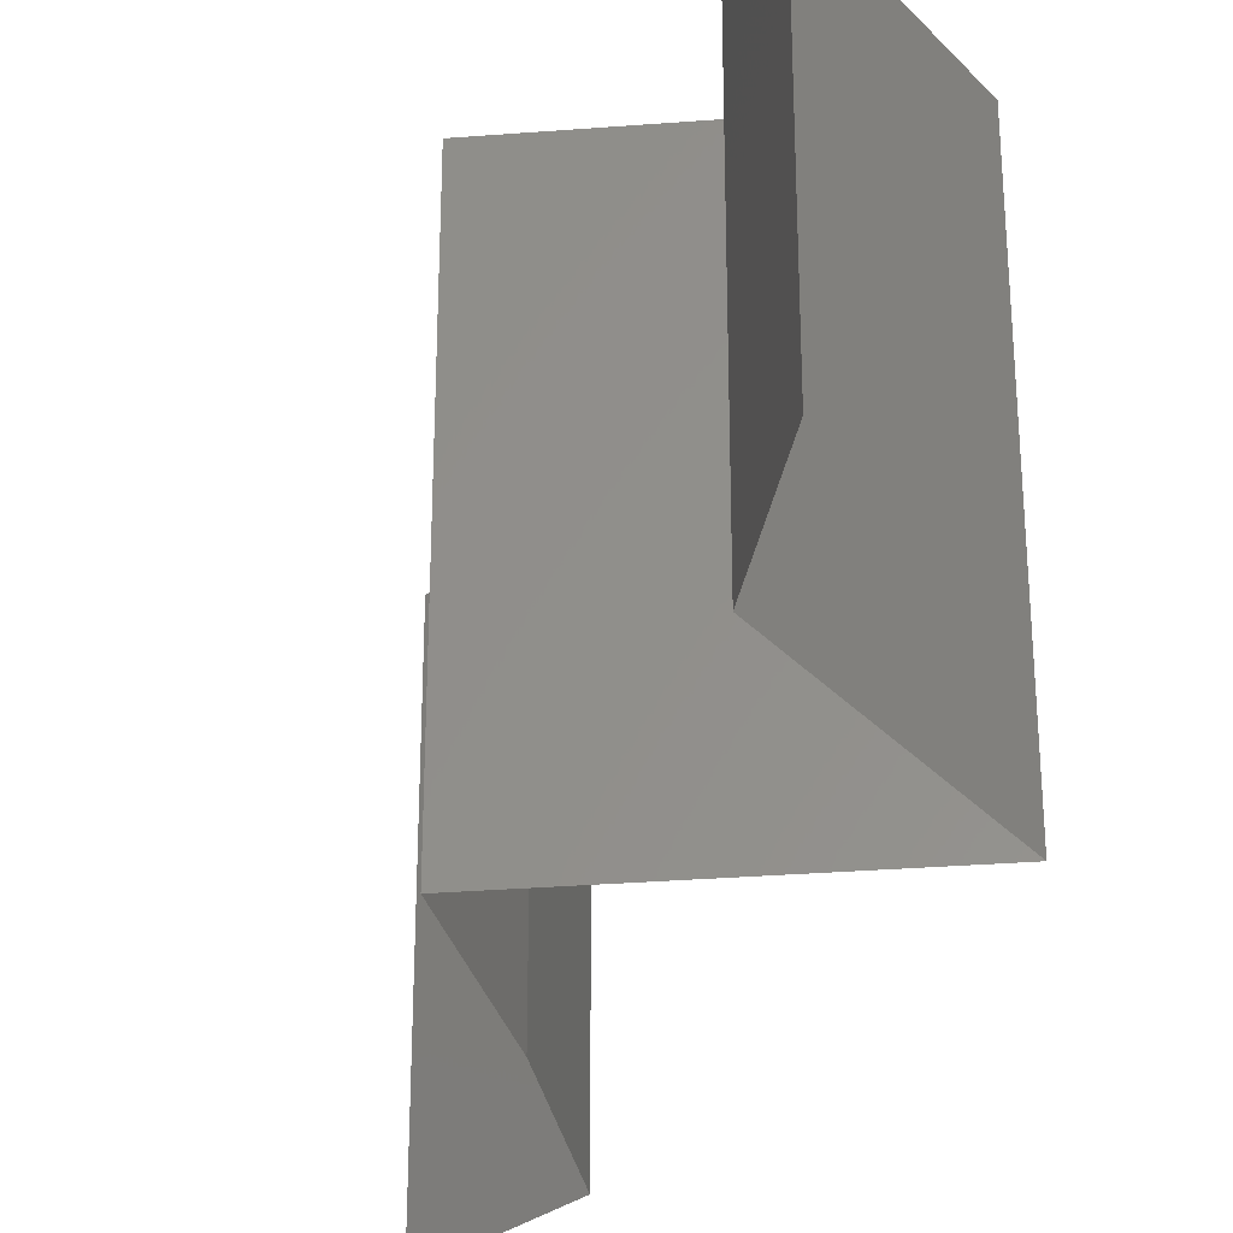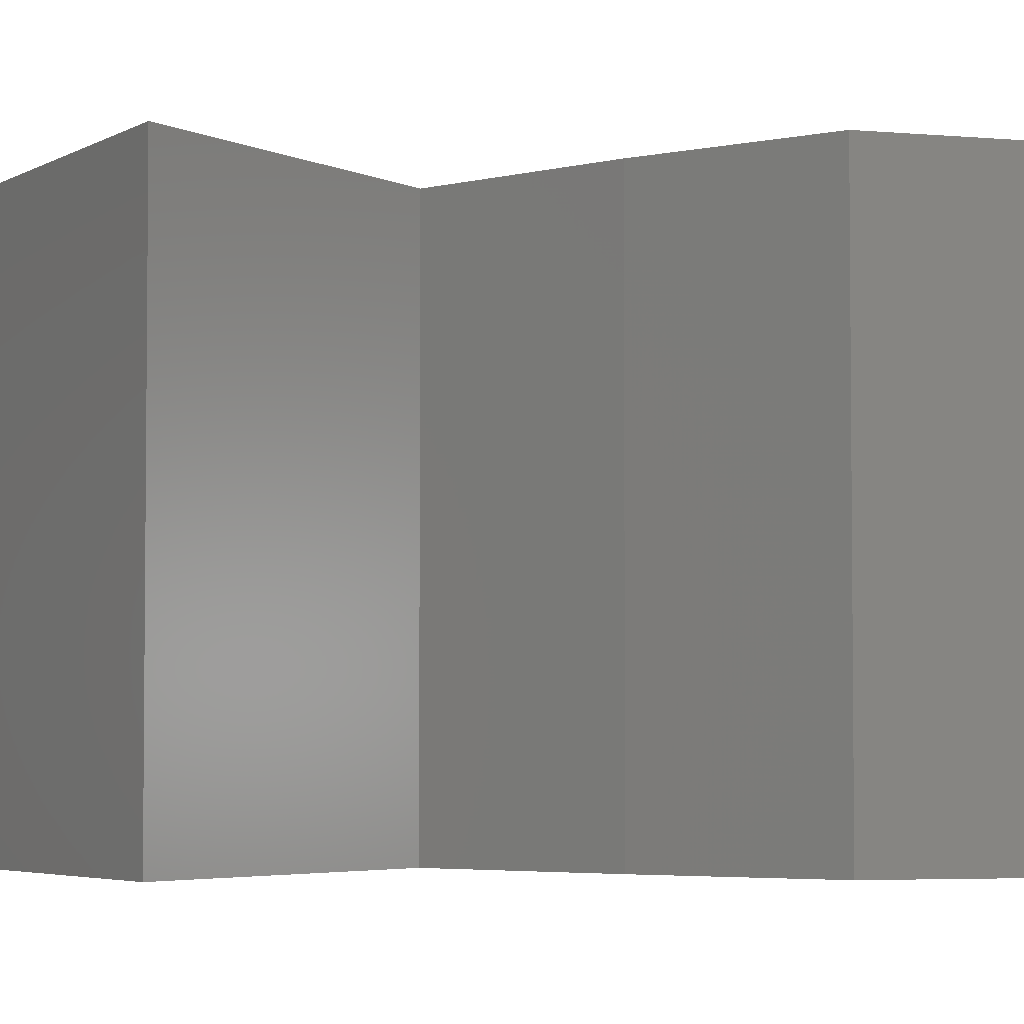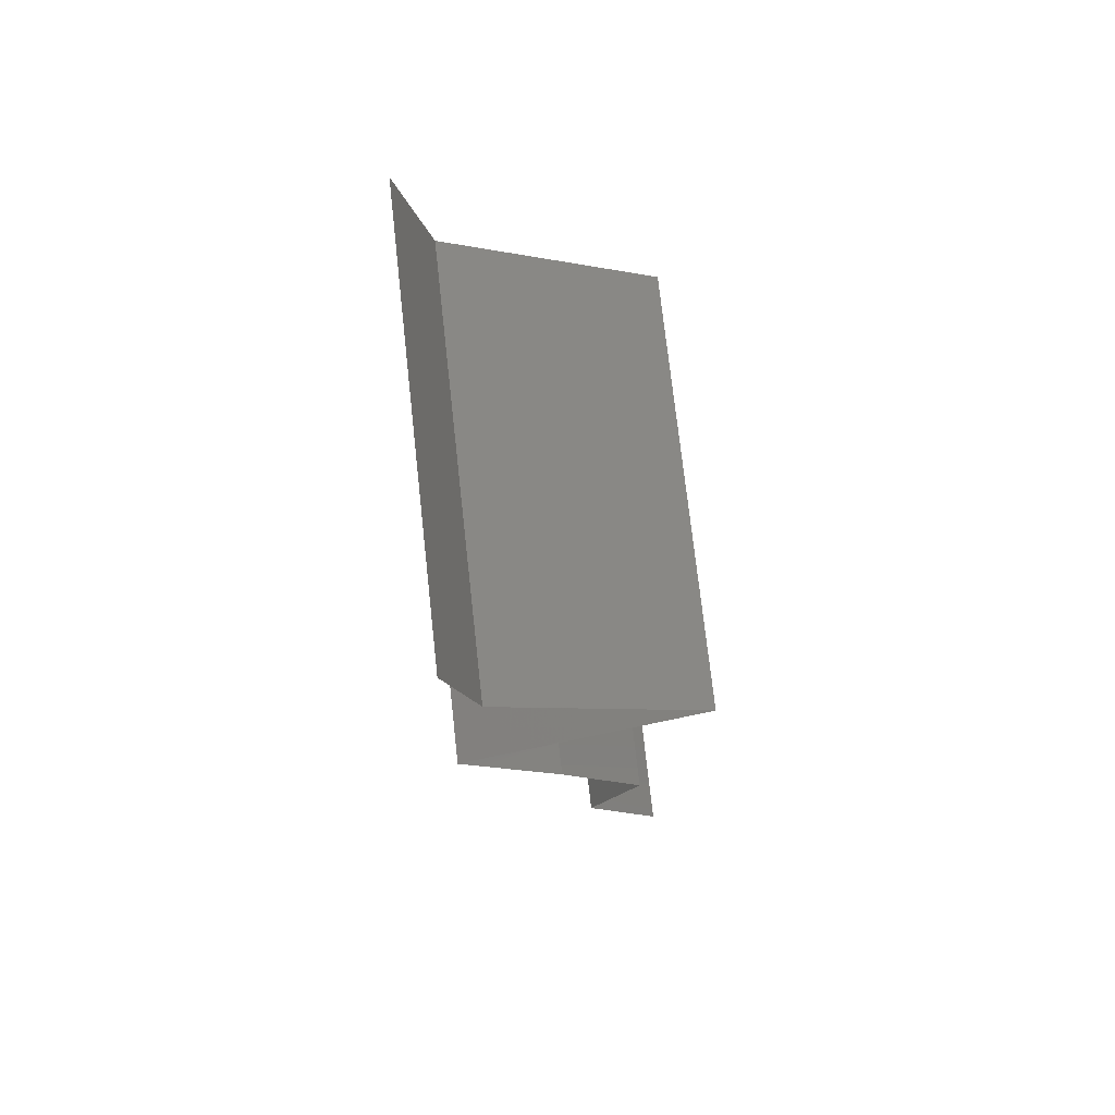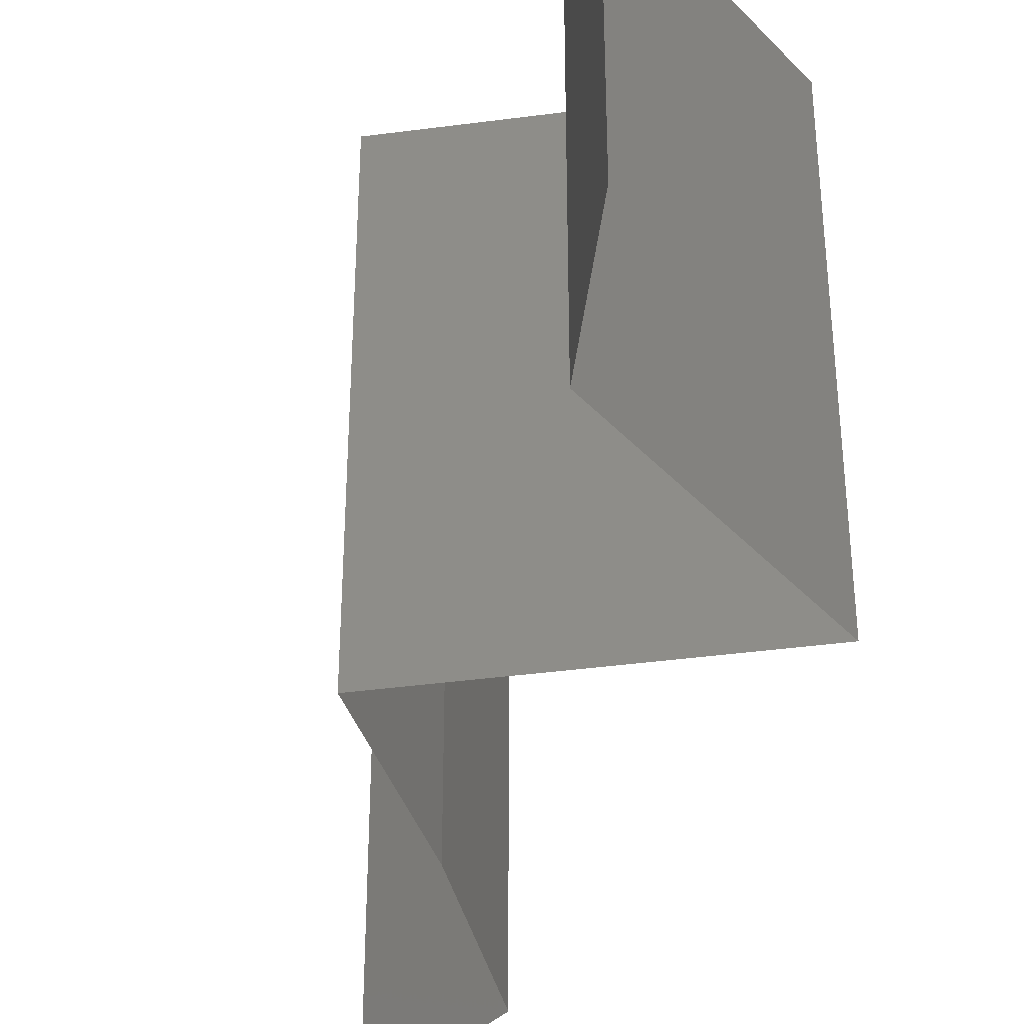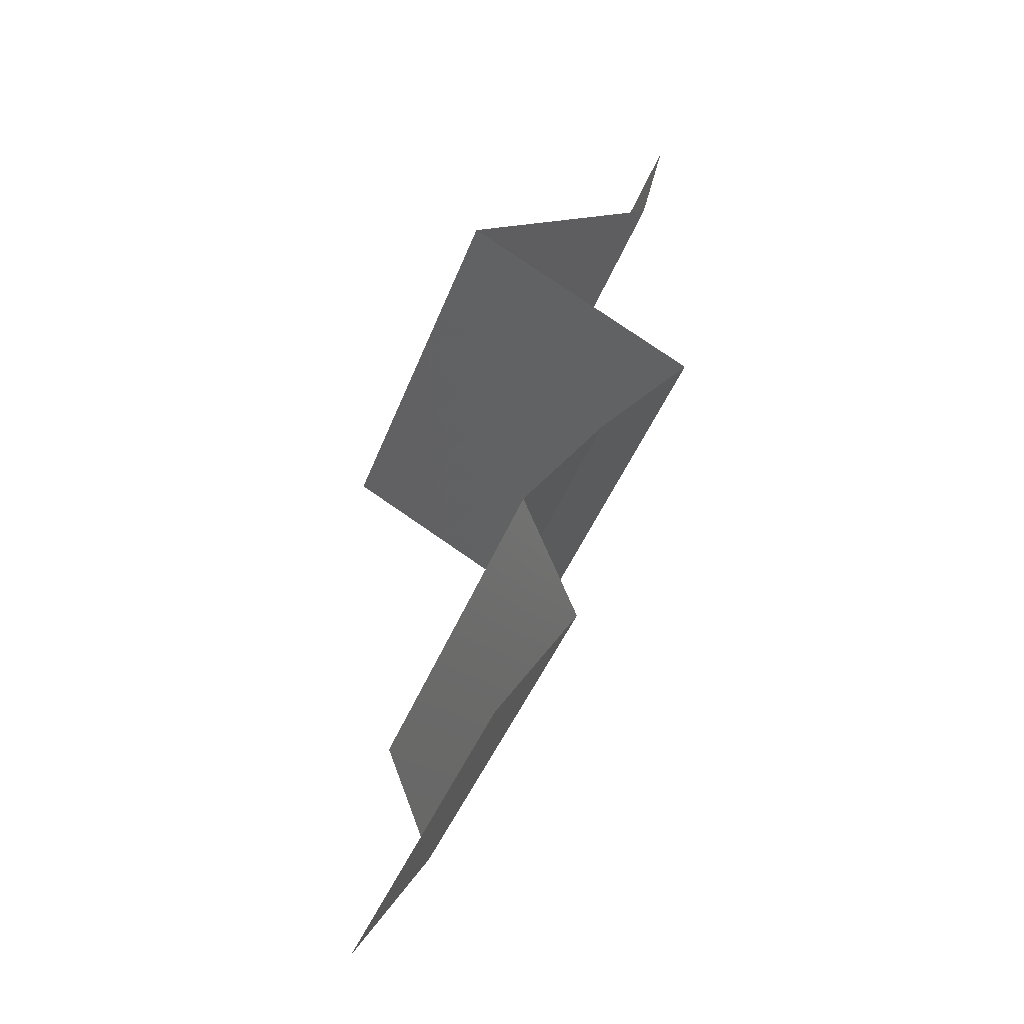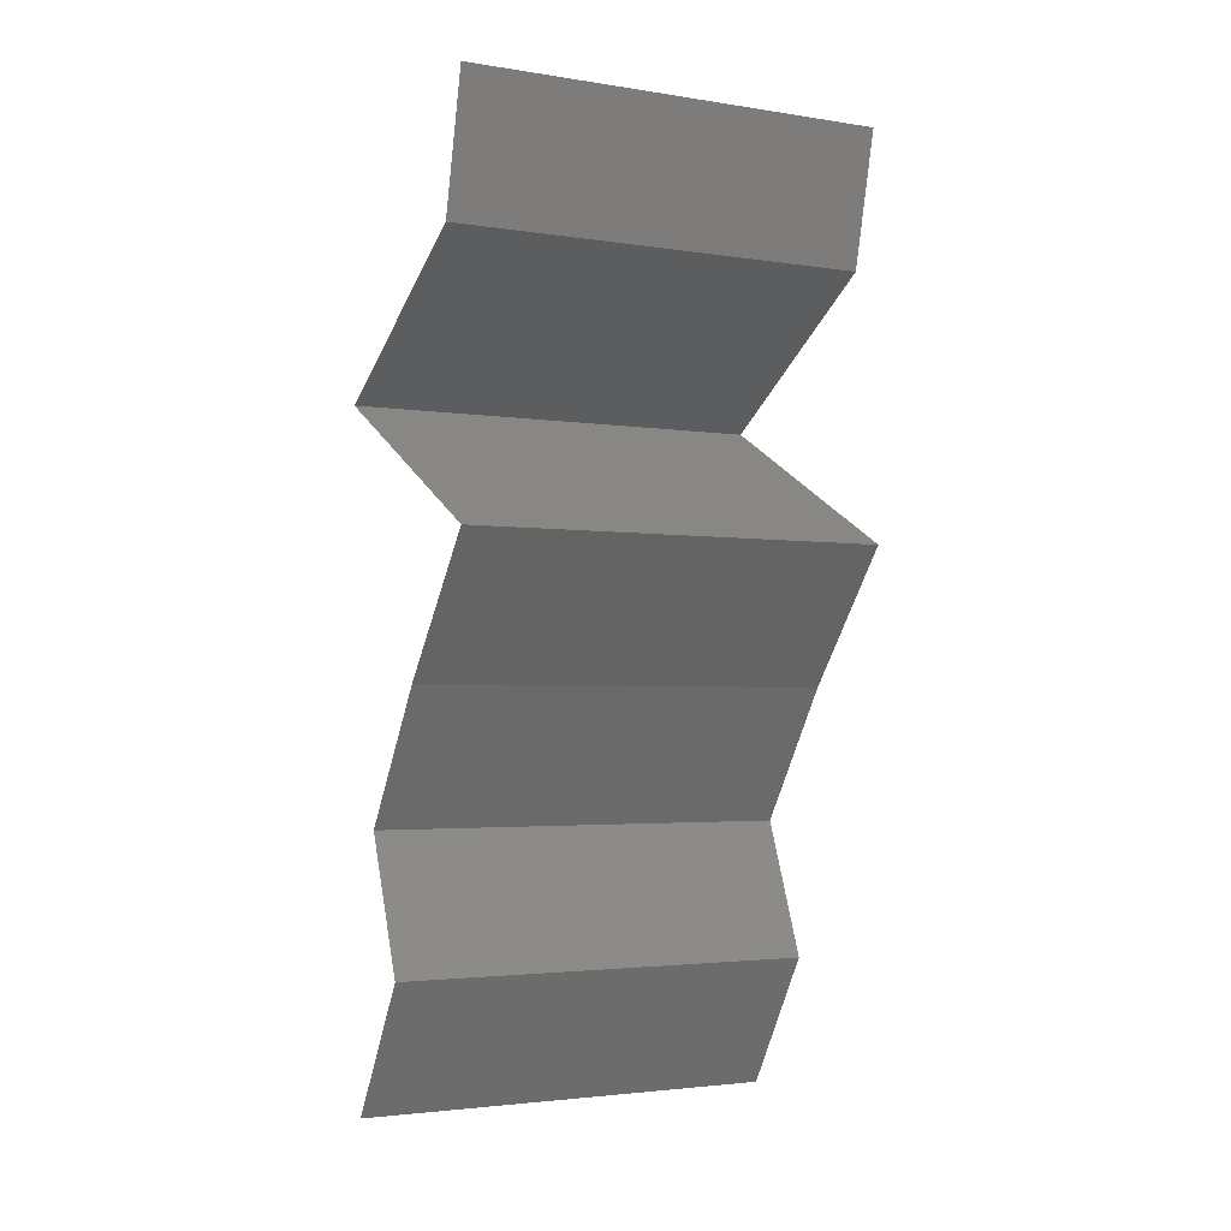
<metadata>
{"format":"stl","ext":"stl","renderer":"f3d","projection":"perspective","resolution":1024,"background":"white","views":[{"elev":-32.6,"azim":157.5,"up":"+Z"},{"elev":-4.0,"azim":-86.3,"up":"+Z"},{"elev":74.4,"azim":173.7,"up":"+Y"},{"elev":-40.6,"azim":160.6,"up":"+Z"},{"elev":-43.9,"azim":-20.3,"up":"+Y"},{"elev":-2.9,"azim":61.3,"up":"+Y"}]}
</metadata>
<code>
# stl→obj: 38 verts, 54 faces
v 0.02961 0.04318 0.02
v 0.03102 0.04935 0.02
v 0.03031 0.04627 0.015
v 0.02961 0.04318 0.01
v 0.03102 0.04935 0.01
v 0.03031 0.04627 0.005
v 0.03102 0.04935 0
v 0.02961 0.04318 0
v 0.01989 0.03701 0
v 0.02475 0.0401 0.005676
v 0.01989 0.03701 0.02
v 0.02475 0.0401 0.01427
v 0.01989 0.03701 0.01
v 0.03119 0.03085 0.01
v 0.02554 0.03393 0.02
v 0.02554 0.03393 0
v 0.03119 0.03085 0
v 0.03119 0.03085 0.02
v 0.02881 0.02776 0.015
v 0.02642 0.02468 0
v 0.02642 0.02468 0.01
v 0.02881 0.02776 0.005
v 0.02642 0.02468 0.02
v 0.02239 0.01851 0.01
v 0.0244 0.02159 0.005
v 0.0244 0.02159 0.015
v 0.02239 0.01851 0
v 0.02239 0.01851 0.02
v 0.0248 0.01234 0.01
v 0.02359 0.01542 0.015
v 0.02359 0.01542 0.005
v 0.0248 0.01234 0
v 0.0248 0.01234 0.02
v 0.0211 0.006169 0.01
v 0.02295 0.009254 0.005
v 0.02295 0.009254 0.015
v 0.0211 0.006169 0
v 0.0211 0.006169 0.02
f 1 2 3
f 4 5 6
f 7 8 6
f 5 4 3
f 5 7 6
f 2 5 3
f 8 4 6
f 4 1 3
f 8 9 10
f 11 1 12
f 9 13 10
f 1 4 12
f 12 4 10
f 13 12 10
f 13 11 12
f 4 8 10
f 14 15 13
f 16 14 13
f 16 13 9
f 13 15 11
f 14 16 17
f 15 14 18
f 18 14 19
f 20 21 22
f 21 23 19
f 14 17 22
f 17 20 22
f 23 18 19
f 21 14 22
f 14 21 19
f 24 21 25
f 21 24 26
f 20 27 25
f 28 23 26
f 21 20 25
f 23 21 26
f 27 24 25
f 24 28 26
f 24 29 30
f 29 24 31
f 27 32 31
f 33 28 30
f 24 27 31
f 28 24 30
f 32 29 31
f 29 33 30
f 34 29 35
f 29 34 36
f 32 37 35
f 38 33 36
f 29 32 35
f 33 29 36
f 37 34 35
f 34 38 36

</code>
